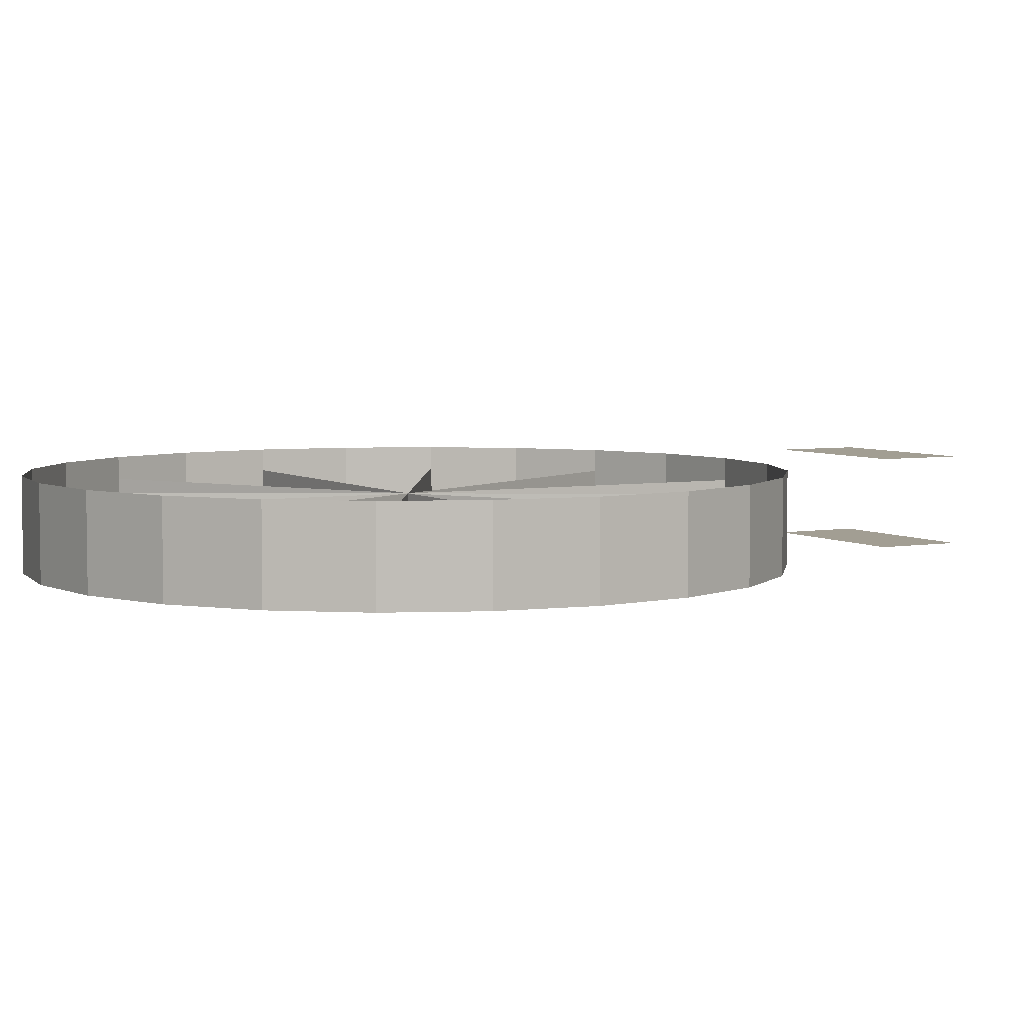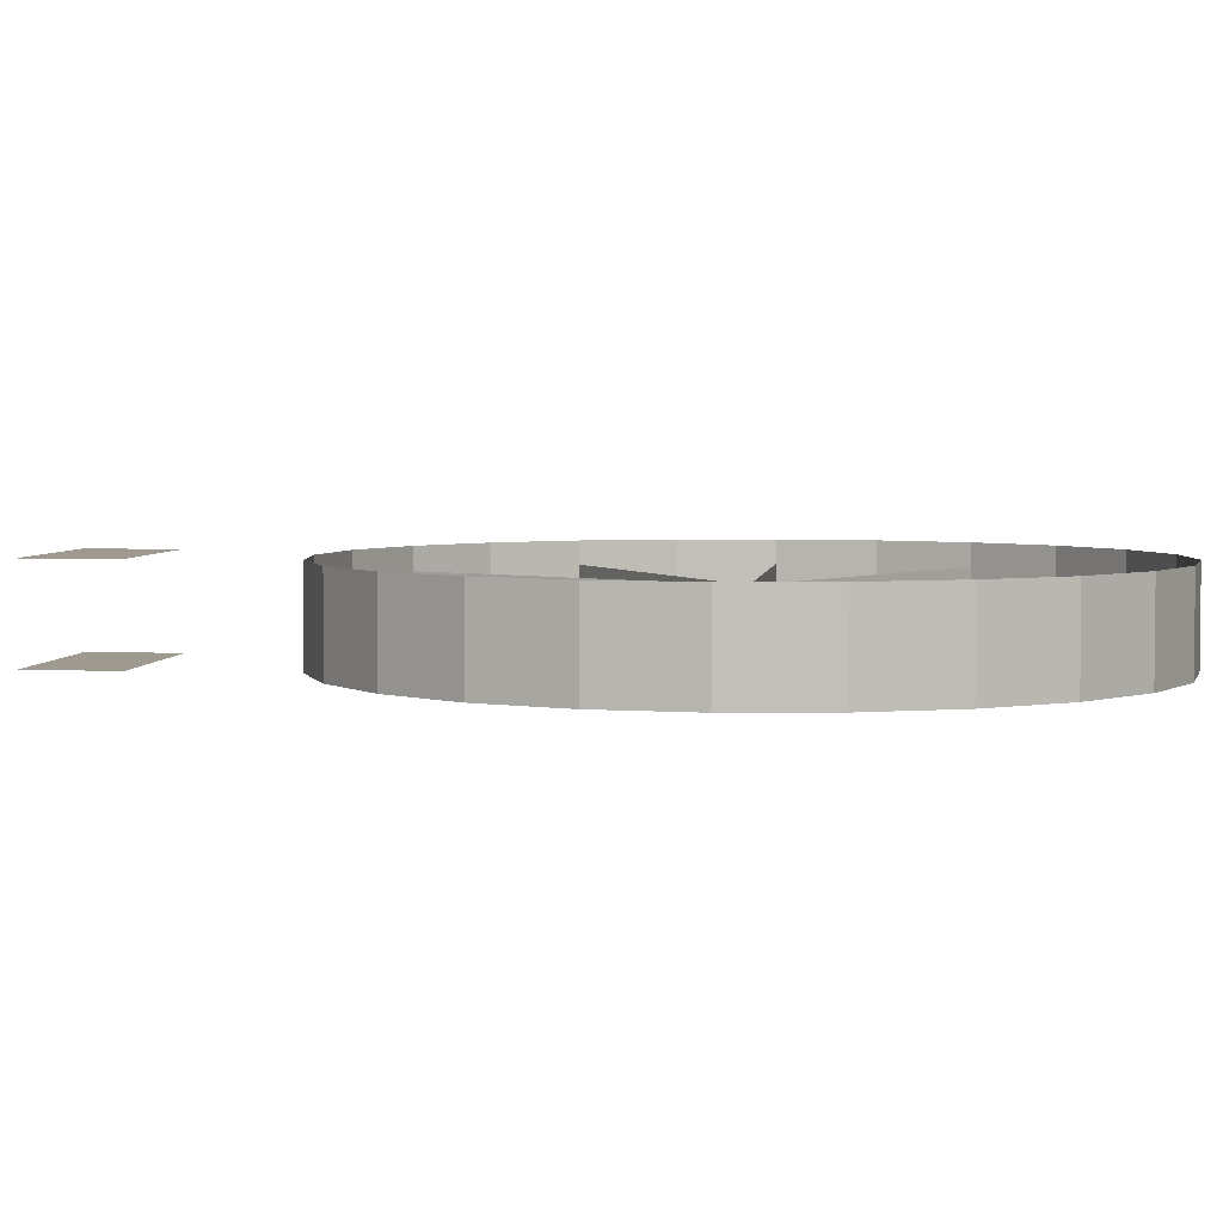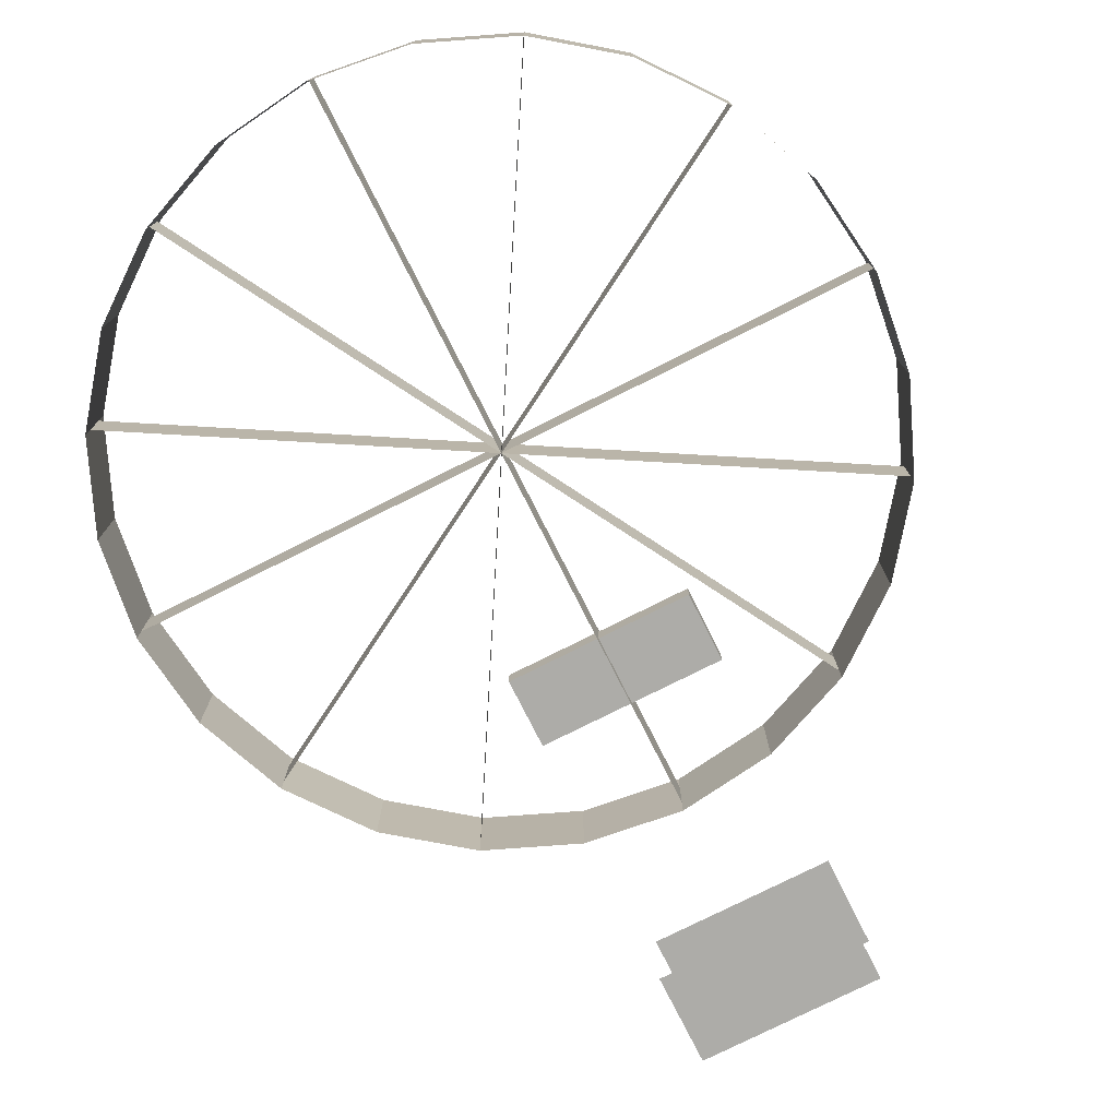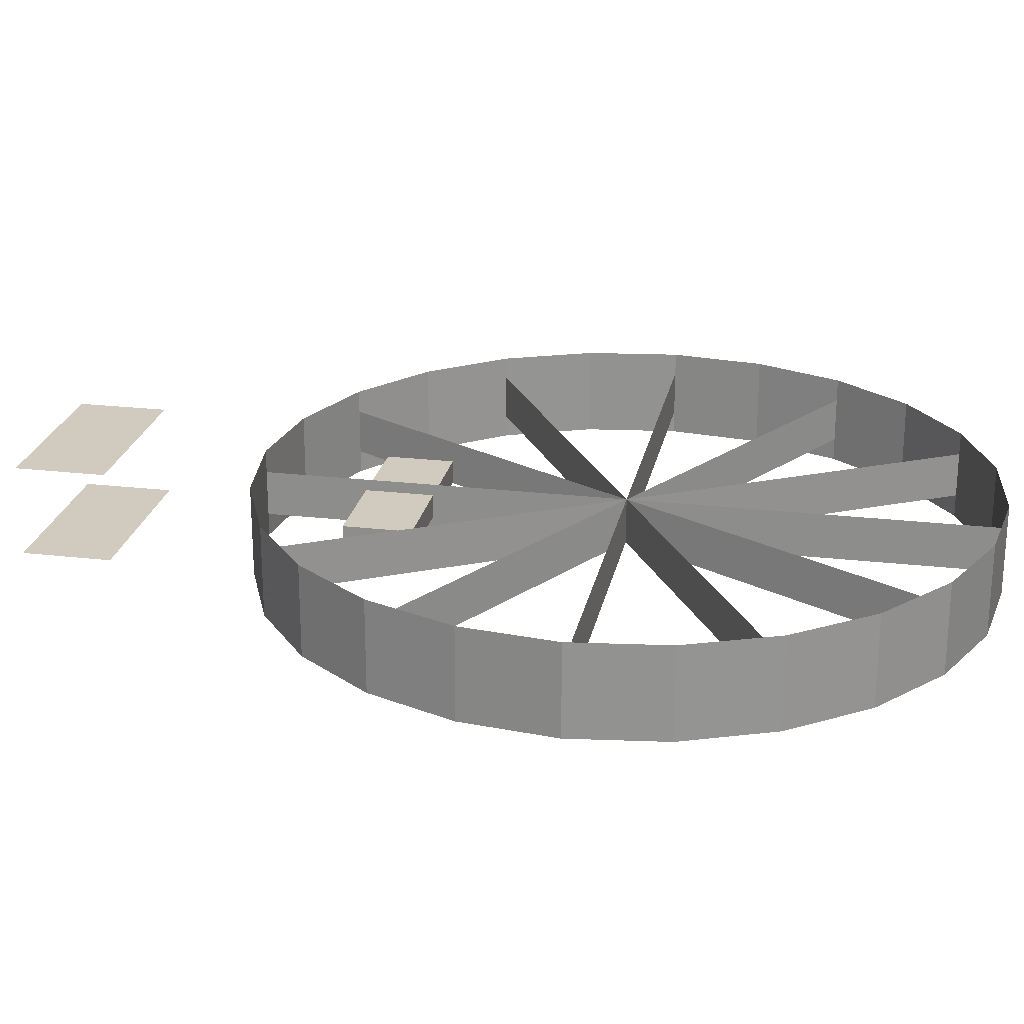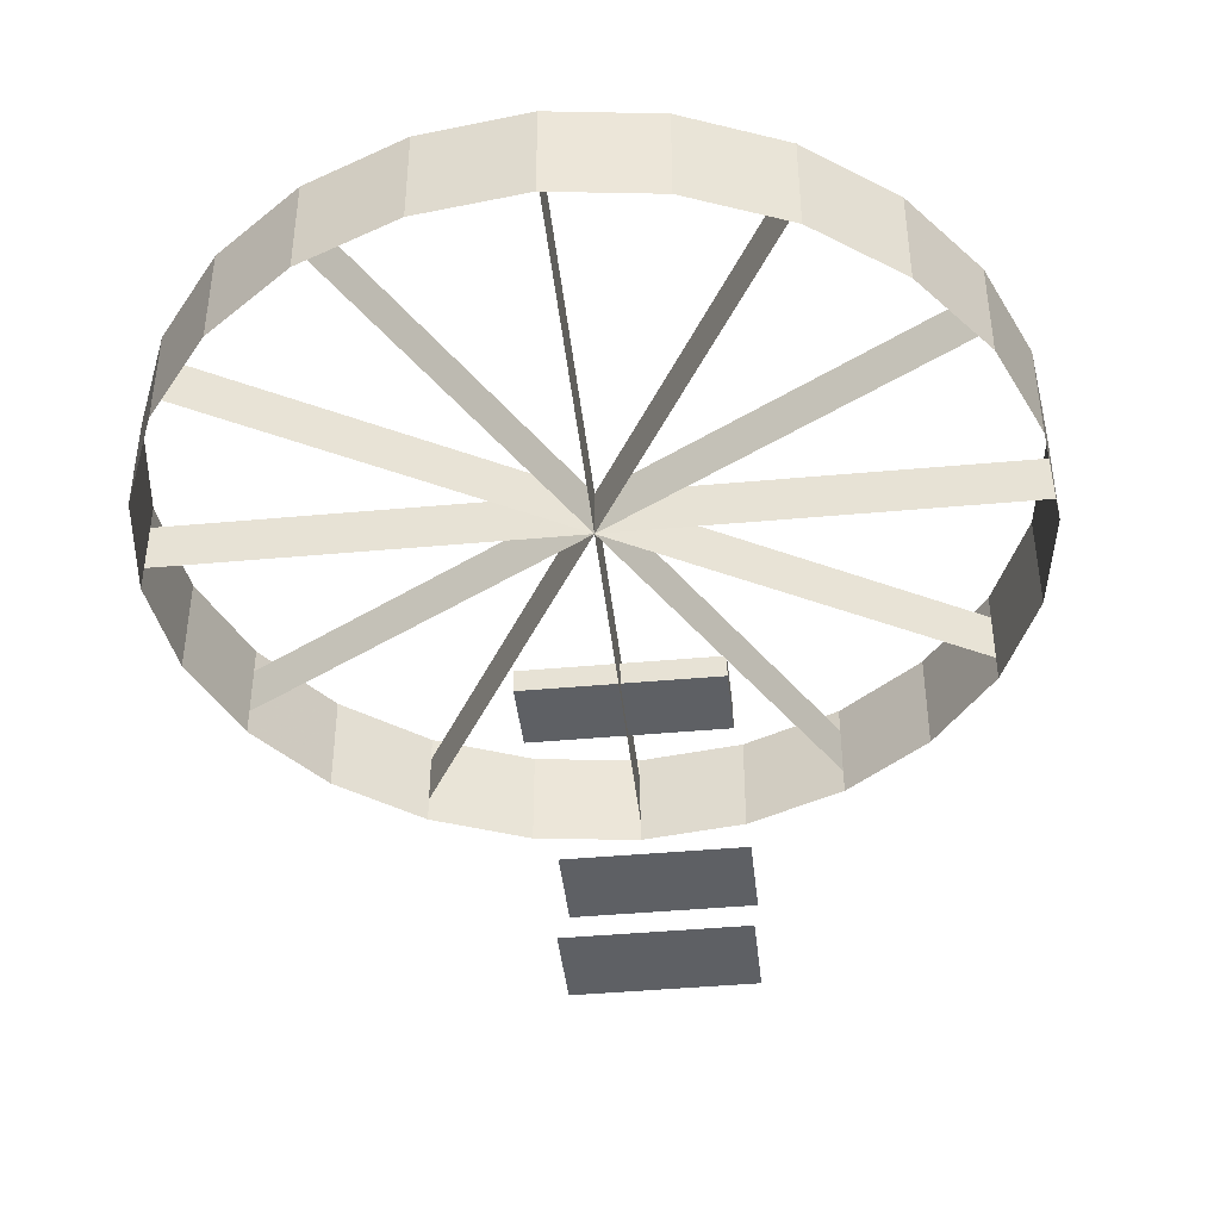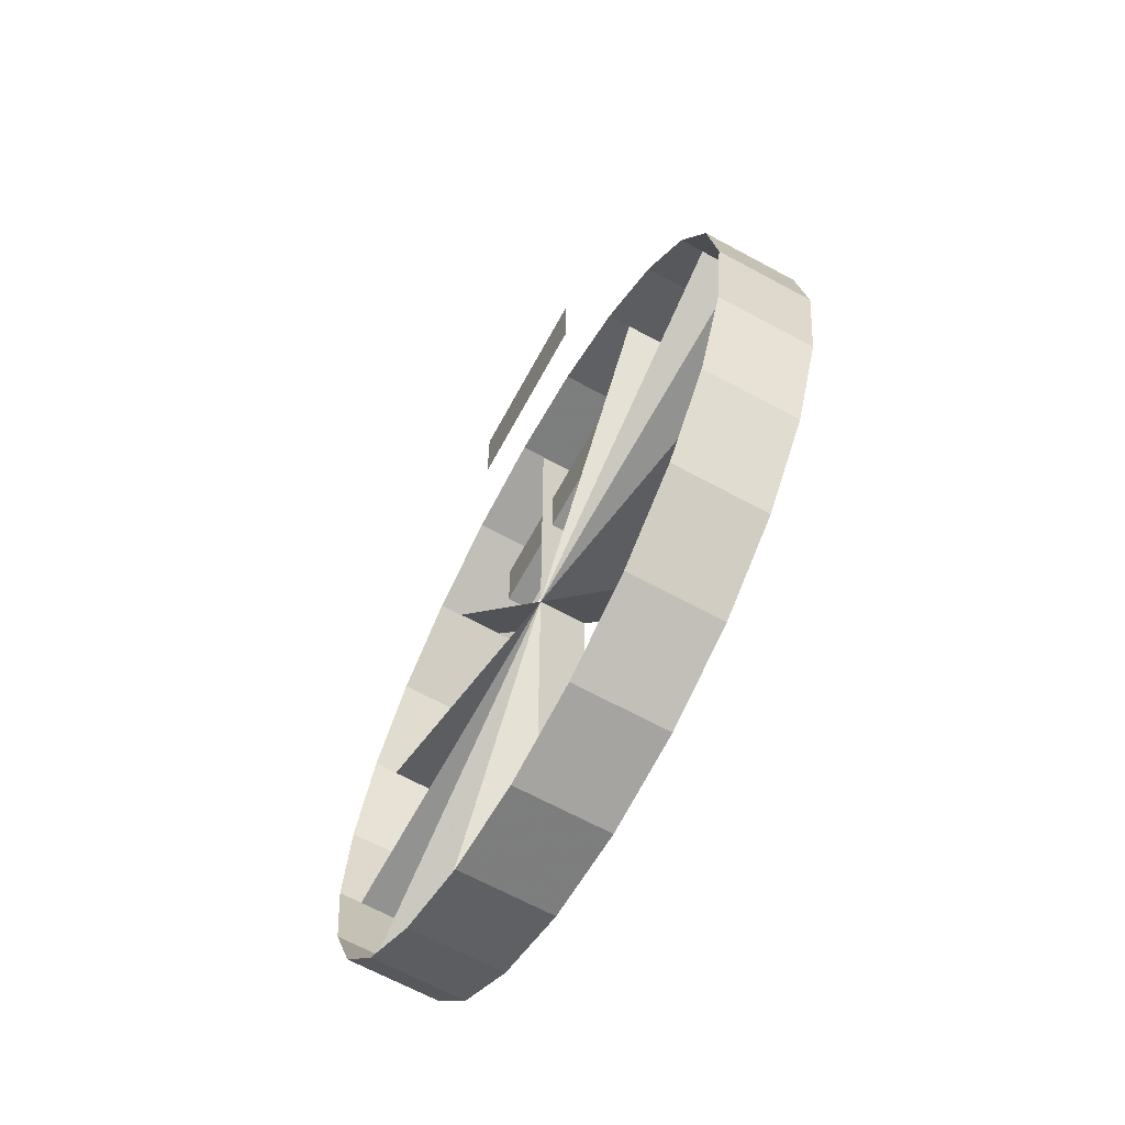
<metadata>
{"format":"obj","ext":"obj","renderer":"f3d","projection":"perspective","resolution":1024,"background":"white","views":[{"elev":5.0,"azim":-118.4,"up":"+Y"},{"elev":3.8,"azim":96.9,"up":"+Y"},{"elev":-76.7,"azim":-153.3,"up":"+Y"},{"elev":23.3,"azim":101.1,"up":"+Y"},{"elev":-42.9,"azim":-173.8,"up":"+Y"},{"elev":-66.3,"azim":61.4,"up":"+Z"}]}
</metadata>
<code>
v  -0.25 0.125 1.625
v  0.25 0.125 1.625
v  -0.25 0.125 1.375
v  0.25 0.125 1.375
v  0.25 -0.125 1.625
v  -0.25 -0.125 1.625
v  0.25 -0.125 1.375
v  -0.25 -0.125 1.375
v  -0.25 -0.0313 0.7188
v  0.25 -0.0313 0.7188
v  -0.25 -0.0313 0.5312
v  0.25 -0.0313 0.5313
v  -0.25 0.0313 0.7188
v  0.25 0.0313 0.7188
v  -0.25 0.0313 0.5312
v  0.25 0.0313 0.5313
v  -0.25 -0.0313 0.7188
v  -0.25 -0.0313 0.7188
v  0.25 -0.0313 0.7188
v  0.25 -0.0313 0.7188
v  -0.25 -0.0313 0.5312
v  -0.25 -0.0313 0.5312
v  0.25 -0.0313 0.5313
v  0.25 -0.0313 0.5313
v  -0.25 0.0313 0.7188
v  -0.25 0.0313 0.7188
v  0.25 0.0313 0.7188
v  0.25 0.0313 0.7188
v  -0.25 0.0313 0.5312
v  -0.25 0.0313 0.5312
v  0.25 0.0313 0.5313
v  0.25 0.0313 0.5313
v  1 -0.125 -0
v  0.9659 -0.125 -0.2588
v  0.866 -0.125 -0.5
v  0.7071 -0.125 -0.7071
v  0.5 -0.125 -0.866
v  0.2588 -0.125 -0.9659
v  -0 -0.125 -1
v  -0.2588 -0.125 -0.9659
v  -0.5 -0.125 -0.866
v  -0.7071 -0.125 -0.7071
v  -0.866 -0.125 -0.5
v  -0.9659 -0.125 -0.2588
v  -1 -0.125 0
v  -0.9659 -0.125 0.2588
v  -0.866 -0.125 0.5
v  -0.7071 -0.125 0.7071
v  -0.5 -0.125 0.866
v  -0.2588 -0.125 0.9659
v  0 -0.125 1
v  0.2588 -0.125 0.9659
v  0.5 -0.125 0.866
v  0.7071 -0.125 0.7071
v  0.866 -0.125 0.5
v  0.9659 -0.125 0.2588
v  1 0.125 -0
v  0.9659 0.125 -0.2588
v  0.866 0.125 -0.5
v  0.7071 0.125 -0.7071
v  0.5 0.125 -0.866
v  0.2588 0.125 -0.9659
v  -0 0.125 -1
v  -0.2588 0.125 -0.9659
v  -0.5 0.125 -0.866
v  -0.7071 0.125 -0.7071
v  -0.866 0.125 -0.5
v  -0.9659 0.125 -0.2588
v  -1 0.125 0
v  -0.9659 0.125 0.2588
v  -0.866 0.125 0.5
v  -0.7071 0.125 0.7071
v  -0.5 0.125 0.866
v  -0.2588 0.125 0.9659
v  0 0.125 1
v  0.2588 0.125 0.9659
v  0.5 0.125 0.866
v  0.7071 0.125 0.7071
v  0.866 0.125 0.5
v  0.9659 0.125 0.2588
v  1 -0.125 -0
v  0.9659 -0.125 -0.2588
v  0.866 -0.125 -0.5
v  0.7071 -0.125 -0.7071
v  0.5 -0.125 -0.866
v  0.2588 -0.125 -0.9659
v  -0 -0.125 -1
v  -0.2588 -0.125 -0.9659
v  -0.5 -0.125 -0.866
v  -0.7071 -0.125 -0.7071
v  -0.866 -0.125 -0.5
v  -0.9659 -0.125 -0.2588
v  -1 -0.125 0
v  -0.9659 -0.125 0.2588
v  -0.866 -0.125 0.5
v  -0.7071 -0.125 0.7071
v  -0.5 -0.125 0.866
v  -0.2588 -0.125 0.9659
v  0 -0.125 1
v  0.2588 -0.125 0.9659
v  0.5 -0.125 0.866
v  0.7071 -0.125 0.7071
v  0.866 -0.125 0.5
v  0.9659 -0.125 0.2588
v  1 0.125 -0
v  0.9659 0.125 -0.2588
v  0.866 0.125 -0.5
v  0.7071 0.125 -0.7071
v  0.5 0.125 -0.866
v  0.2588 0.125 -0.9659
v  -0 0.125 -1
v  -0.2588 0.125 -0.9659
v  -0.5 0.125 -0.866
v  -0.7071 0.125 -0.7071
v  -0.866 0.125 -0.5
v  -0.9659 0.125 -0.2588
v  -1 0.125 0
v  -0.9659 0.125 0.2588
v  -0.866 0.125 0.5
v  -0.7071 0.125 0.7071
v  -0.5 0.125 0.866
v  -0.2588 0.125 0.9659
v  0 0.125 1
v  0.2588 0.125 0.9659
v  0.5 0.125 0.866
v  0.7071 0.125 0.7071
v  0.866 0.125 0.5
v  0.9659 0.125 0.2588
v  -1 -0.0625 0
v  -1 0.0625 0
v  -0 -0.0625 0
v  -0 0.0625 0
v  -1 -0.0625 0
v  -1 0.0625 0
v  -0 0.0625 0
v  -0 -0.0625 0
v  1 -0.0625 -0
v  1 0.0625 -0
v  0 -0.0625 -0
v  0 0.0625 -0
v  1 -0.0625 -0
v  1 0.0625 -0
v  0 0.0625 -0
v  0 -0.0625 -0
v  -0.5 -0.0625 -0.866
v  -0.5 0.0625 -0.866
v  -0 -0.0625 -0
v  -0 0.0625 -0
v  -0.5 -0.0625 -0.866
v  -0.5 0.0625 -0.866
v  -0 0.0625 -0
v  -0 -0.0625 -0
v  0.5 -0.0625 0.866
v  0.5 0.0625 0.866
v  0 -0.0625 0
v  0 0.0625 0
v  0.5 -0.0625 0.866
v  0.5 0.0625 0.866
v  0 0.0625 0
v  0 -0.0625 0
v  -0.5 -0.0625 0.866
v  -0.5 0.0625 0.866
v  -0 -0.0625 0
v  -0 0.0625 0
v  -0.5 -0.0625 0.866
v  -0.5 0.0625 0.866
v  -0 0.0625 0
v  -0 -0.0625 0
v  0.5 -0.0625 -0.866
v  0.5 0.0625 -0.866
v  0 -0.0625 -0
v  0 0.0625 -0
v  0.5 -0.0625 -0.866
v  0.5 0.0625 -0.866
v  0 0.0625 -0
v  0 -0.0625 -0
v  -0.866 -0.0625 -0.5
v  -0.866 0.0625 -0.5
v  -0 -0.0625 -0
v  -0 0.0625 -0
v  -0.866 -0.0625 -0.5
v  -0.866 0.0625 -0.5
v  -0 0.0625 -0
v  -0 -0.0625 -0
v  0.866 -0.0625 0.5
v  0.866 0.0625 0.5
v  0 -0.0625 0
v  0 0.0625 0
v  0.866 -0.0625 0.5
v  0.866 0.0625 0.5
v  0 0.0625 0
v  0 -0.0625 0
v  -0 -0.0625 -1
v  -0 0.0625 -1
v  -0 -0.0625 -0
v  -0 0.0625 -0
v  -0 -0.0625 -1
v  -0 0.0625 -1
v  -0 0.0625 -0
v  -0 -0.0625 -0
v  0 -0.0625 1
v  0 0.0625 1
v  0 -0.0625 0
v  0 0.0625 0
v  0 -0.0625 1
v  0 0.0625 1
v  0 0.0625 0
v  0 -0.0625 0
v  -0.866 -0.0625 0.5
v  -0.866 0.0625 0.5
v  -0 -0.0625 0
v  -0 0.0625 0
v  -0.866 -0.0625 0.5
v  -0.866 0.0625 0.5
v  -0 0.0625 0
v  -0 -0.0625 0
v  0.866 -0.0625 -0.5
v  0.866 0.0625 -0.5
v  0 -0.0625 -0
v  0 0.0625 -0
v  0.866 -0.0625 -0.5
v  0.866 0.0625 -0.5
v  0 0.0625 -0
v  0 -0.0625 -0
g range_001
f 1 2 4
f 4 3 1
f 5 6 8
f 8 7 5
f 18 22 12
f 12 10 18
f 25 27 31
f 31 29 25
f 9 20 28
f 28 13 9
f 19 24 32
f 32 14 19
f 23 21 30
f 30 16 23
f 11 17 26
f 26 15 11
f 58 57 33
f 33 34 58
f 59 58 34
f 34 35 59
f 60 59 35
f 35 36 60
f 61 60 36
f 36 37 61
f 62 61 37
f 37 38 62
f 63 62 38
f 38 39 63
f 64 63 39
f 39 40 64
f 65 64 40
f 40 41 65
f 66 65 41
f 41 42 66
f 67 66 42
f 42 43 67
f 68 67 43
f 43 44 68
f 69 68 44
f 44 45 69
f 70 69 45
f 45 46 70
f 71 70 46
f 46 47 71
f 72 71 47
f 47 48 72
f 73 72 48
f 48 49 73
f 74 73 49
f 49 50 74
f 75 74 50
f 50 51 75
f 76 75 51
f 51 52 76
f 77 76 52
f 52 53 77
f 78 77 53
f 53 54 78
f 79 78 54
f 54 55 79
f 80 79 55
f 55 56 80
f 57 80 56
f 56 33 57
f 106 82 81
f 81 105 106
f 107 83 82
f 82 106 107
f 108 84 83
f 83 107 108
f 109 85 84
f 84 108 109
f 110 86 85
f 85 109 110
f 111 87 86
f 86 110 111
f 112 88 87
f 87 111 112
f 113 89 88
f 88 112 113
f 114 90 89
f 89 113 114
f 115 91 90
f 90 114 115
f 116 92 91
f 91 115 116
f 117 93 92
f 92 116 117
f 118 94 93
f 93 117 118
f 119 95 94
f 94 118 119
f 120 96 95
f 95 119 120
f 121 97 96
f 96 120 121
f 122 98 97
f 97 121 122
f 123 99 98
f 98 122 123
f 124 100 99
f 99 123 124
f 125 101 100
f 100 124 125
f 126 102 101
f 101 125 126
f 127 103 102
f 102 126 127
f 128 104 103
f 103 127 128
f 105 81 104
f 104 128 105
f 132 130 129
f 129 131 132
f 135 136 133
f 133 134 135
f 140 138 137
f 137 139 140
f 143 144 141
f 141 142 143
f 148 146 145
f 145 147 148
f 151 152 149
f 149 150 151
f 156 154 153
f 153 155 156
f 159 160 157
f 157 158 159
f 164 162 161
f 161 163 164
f 167 168 165
f 165 166 167
f 172 170 169
f 169 171 172
f 175 176 173
f 173 174 175
f 180 178 177
f 177 179 180
f 183 184 181
f 181 182 183
f 188 186 185
f 185 187 188
f 191 192 189
f 189 190 191
f 196 194 193
f 193 195 196
f 199 200 197
f 197 198 199
f 204 202 201
f 201 203 204
f 207 208 205
f 205 206 207
f 212 210 209
f 209 211 212
f 215 216 213
f 213 214 215
f 220 218 217
f 217 219 220
f 223 224 221
f 221 222 223

</code>
